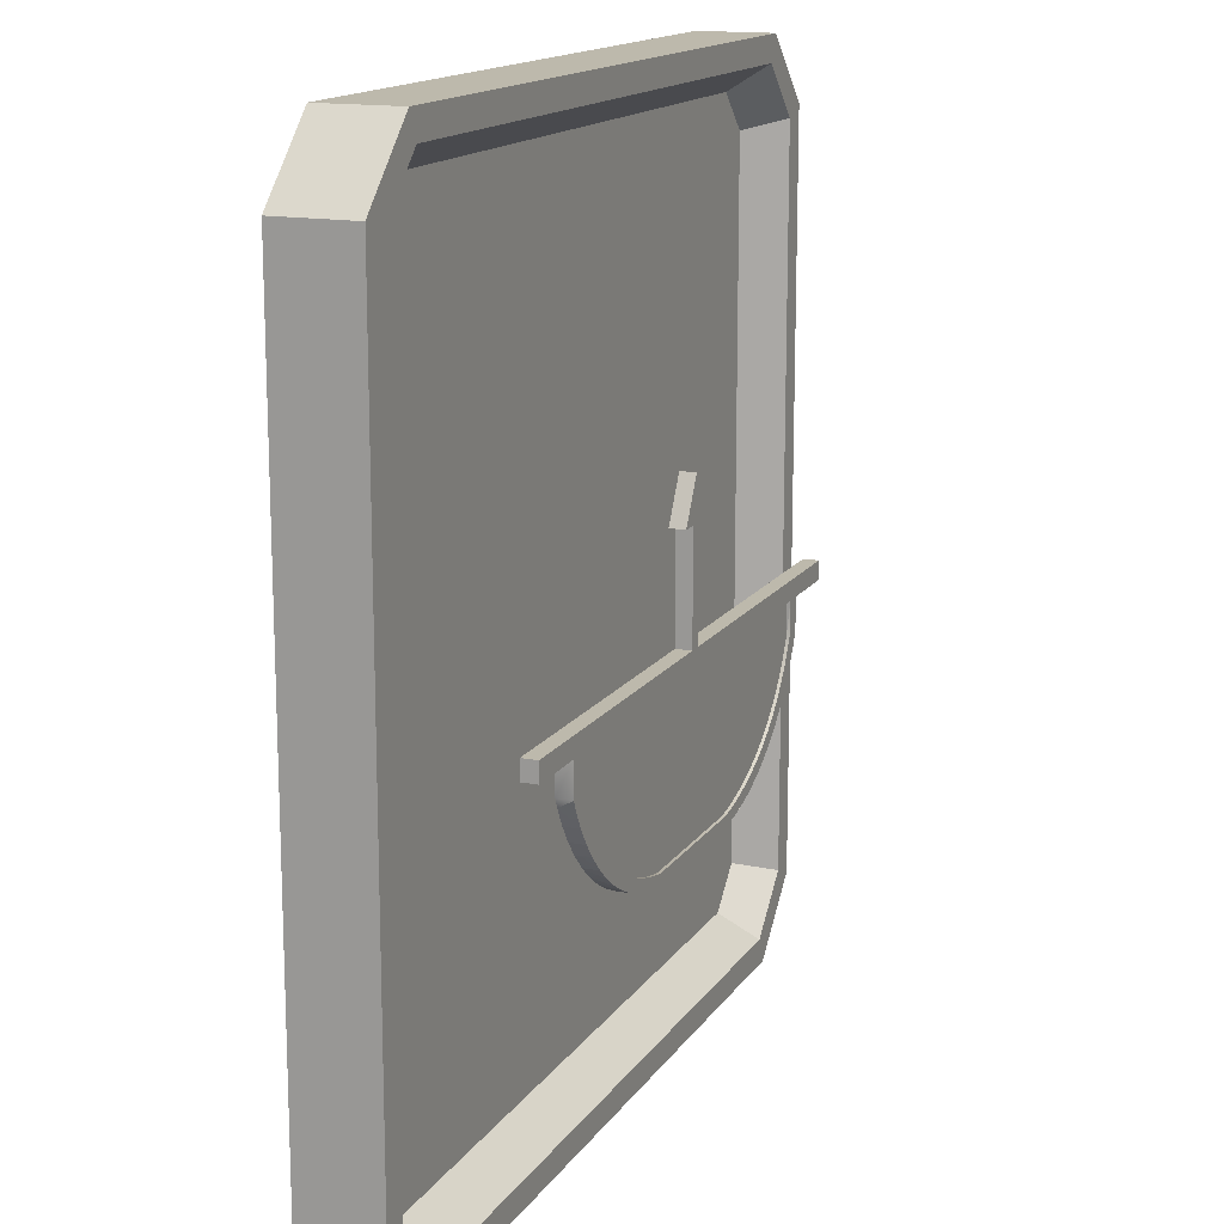
<metadata>
{"format":"obj","ext":"obj","renderer":"f3d","projection":"perspective","resolution":1024,"background":"white","views":[{"elev":15.0,"azim":-67.9,"up":"+Y"}]}
</metadata>
<code>
o SM_CM_-_Support_mesh.028
v -0.001228 0.2095 0.02898
v 0.006755 0.2573 0.02899
v -0.01937 0.2095 0.02898
v -0.001228 0.09161 0.02895
v 0.01474 0.2095 0.02898
v 0.03288 0.2095 0.02898
v -0.2647 0.03444 0.02894
v -0.2672 0.00455 0.02893
v -0.2547 -0.01393 0.02893
v -0.2647 0.07072 0.02895
v -0.2598 0.02374 0.02894
v -0.2543 0.01334 0.02893
v -0.2432 -0.02779 0.02892
v -0.2482 0.003258 0.02893
v -0.2415 -0.006464 0.02893
v -0.2404 -0.03117 0.02892
v -0.2344 -0.0158 0.02893
v -0.2247 -0.04702 0.02892
v -0.2267 -0.02472 0.02892
v -0.2185 -0.03319 0.02892
v -0.2076 -0.06135 0.02891
v -0.2099 -0.0412 0.02892
v -0.2008 -0.04871 0.02892
v -0.1892 -0.07403 0.02891
v -0.1913 -0.05569 0.02892
v -0.1815 -0.06214 0.02891
v -0.1697 -0.08496 0.02891
v -0.1713 -0.06803 0.02891
v -0.1641 -0.07179 0.02891
v -0.1493 -0.09405 0.02891
v -0.1567 -0.07534 0.02891
v -0.1493 -0.07868 0.02891
v -0.1418 -0.0818 0.02891
v -0.1281 -0.1012 0.02891
v -0.1342 -0.0847 0.02891
v -0.1265 -0.08738 0.02891
v -0.1064 -0.1064 0.0289
v -0.1188 -0.08983 0.02891
v -0.1109 -0.09206 0.02891
v -0.1031 -0.09406 0.02891
v -0.08423 -0.1095 0.0289
v -0.09511 -0.09583 0.02891
v -0.08712 -0.09736 0.02891
v -0.07909 -0.09867 0.02891
v -0.06191 -0.1106 0.0289
v 0.0926 -0.09867 0.02891
v 0.07542 -0.1106 0.0289
v 0.09774 -0.1095 0.0289
v 0.1006 -0.09736 0.02891
v 0.1199 -0.1064 0.0289
v 0.1086 -0.09583 0.02891
v 0.1166 -0.09406 0.02891
v 0.1244 -0.09206 0.02891
v 0.1416 -0.1012 0.02891
v 0.1323 -0.08983 0.02891
v 0.14 -0.08738 0.02891
v 0.1477 -0.0847 0.02891
v 0.1628 -0.09405 0.02891
v 0.1553 -0.0818 0.02891
v 0.1628 -0.07868 0.02891
v 0.1832 -0.08496 0.02891
v 0.1702 -0.07534 0.02891
v 0.1776 -0.07179 0.02891
v 0.1848 -0.06803 0.02891
v 0.2027 -0.07403 0.02891
v 0.195 -0.06214 0.02891
v 0.2048 -0.05569 0.02892
v 0.2211 -0.06135 0.02891
v 0.2143 -0.0487 0.02892
v 0.2234 -0.0412 0.02892
v 0.2382 -0.04702 0.02892
v 0.232 -0.03319 0.02892
v 0.2402 -0.02472 0.02892
v 0.254 -0.03117 0.02892
v 0.2479 -0.0158 0.02893
v 0.2551 -0.006464 0.02893
v 0.2567 -0.02779 0.02892
v 0.2617 0.003258 0.02893
v 0.2682 -0.01393 0.02893
v 0.2678 0.01334 0.02893
v 0.2733 0.02374 0.02894
v 0.2807 0.00455 0.02893
v 0.2782 0.03444 0.02894
v -0.3549 0.07072 0.02895
v -0.3549 0.09161 0.02895
v -0.2824 0.07072 0.02895
v -0.2824 0.03444 0.02894
v -0.278 0.02411 0.02894
v 0.2782 0.07072 0.02895
v 0.01474 0.09161 0.02895
v 0.3684 0.09161 0.02895
v 0.2959 0.07072 0.02895
v 0.2915 0.02411 0.02894
v 0.3684 0.07072 0.02895
v 0.2959 0.03444 0.02894
v 0.07542 -0.1106 0.04596
v -0.06191 -0.1106 0.04596
v -0.08423 -0.1095 0.04596
v -0.1064 -0.1064 0.04596
v -0.1281 -0.1012 0.04596
v -0.1493 -0.09405 0.04596
v -0.1697 -0.08497 0.04597
v -0.1892 -0.07404 0.04597
v -0.2076 -0.06135 0.04597
v -0.2247 -0.04702 0.04598
v -0.2404 -0.03117 0.04598
v -0.2432 -0.0278 0.04598
v -0.2547 -0.01393 0.04598
v -0.2672 0.004545 0.04599
v -0.278 0.02411 0.04599
v -0.2824 0.03443 0.046
v -0.2824 0.07071 0.046
v -0.3549 0.07071 0.046
v -0.3549 0.09161 0.04601
v -0.001228 0.09161 0.04601
v -0.001228 0.2095 0.04604
v -0.01937 0.2095 0.04604
v 0.006755 0.2572 0.04605
v 0.03288 0.2095 0.04604
v 0.01474 0.2095 0.04604
v 0.01474 0.09161 0.04601
v 0.3684 0.09161 0.04601
v 0.3684 0.07071 0.04601
v 0.2959 0.07071 0.04601
v 0.2959 0.03443 0.046
v 0.2915 0.02411 0.04599
v 0.2807 0.004545 0.04599
v 0.2682 -0.01393 0.04598
v 0.2567 -0.0278 0.04598
v 0.254 -0.03117 0.04598
v 0.2382 -0.04702 0.04598
v 0.2211 -0.06135 0.04597
v 0.2027 -0.07404 0.04597
v 0.1832 -0.08497 0.04597
v 0.1628 -0.09405 0.04596
v 0.1416 -0.1012 0.04596
v 0.1199 -0.1064 0.04596
v 0.09774 -0.1095 0.04596
v -0.2647 0.03443 0.046
v -0.2598 0.02374 0.04599
v -0.2543 0.01333 0.04599
v -0.2482 0.003254 0.04599
v -0.2415 -0.006468 0.04599
v -0.2344 -0.0158 0.04598
v -0.2267 -0.02472 0.04598
v -0.2185 -0.0332 0.04598
v -0.2099 -0.0412 0.04598
v -0.2008 -0.04871 0.04598
v -0.1913 -0.0557 0.04598
v -0.1815 -0.06214 0.04597
v -0.1713 -0.06803 0.04597
v -0.1641 -0.07179 0.04597
v -0.1567 -0.07535 0.04597
v -0.1493 -0.07868 0.04597
v -0.1418 -0.08181 0.04597
v -0.1342 -0.08471 0.04597
v -0.1265 -0.08738 0.04597
v -0.1188 -0.08984 0.04597
v -0.1109 -0.09206 0.04597
v -0.1031 -0.09406 0.04596
v -0.09511 -0.09583 0.04596
v -0.08712 -0.09737 0.04596
v -0.07909 -0.09867 0.04596
v 0.0926 -0.09867 0.04596
v 0.1006 -0.09737 0.04596
v 0.1086 -0.09583 0.04596
v 0.1166 -0.09406 0.04596
v 0.1244 -0.09206 0.04597
v 0.1323 -0.08984 0.04597
v 0.14 -0.08738 0.04597
v 0.1477 -0.08471 0.04597
v 0.1553 -0.08181 0.04597
v 0.1628 -0.07868 0.04597
v 0.1702 -0.07535 0.04597
v 0.1776 -0.07179 0.04597
v 0.1848 -0.06803 0.04597
v 0.195 -0.06214 0.04597
v 0.2048 -0.0557 0.04598
v 0.2143 -0.04871 0.04598
v 0.2234 -0.0412 0.04598
v 0.232 -0.0332 0.04598
v 0.2402 -0.02472 0.04598
v 0.2479 -0.0158 0.04598
v 0.2551 -0.006468 0.04599
v 0.2617 0.003254 0.04599
v 0.2678 0.01333 0.04599
v 0.2733 0.02374 0.04599
v 0.2782 0.03443 0.046
v 0.2782 0.07071 0.04601
v -0.2647 0.07071 0.046
v -0.1493 -0.07868 0.04263
v -0.1567 -0.07535 0.04263
v -0.1418 -0.0818 0.04263
v -0.1641 -0.07179 0.04264
v -0.1342 -0.08471 0.04263
v -0.1713 -0.06803 0.04264
v -0.1265 -0.08738 0.04263
v -0.1815 -0.06214 0.04264
v -0.1188 -0.08984 0.04263
v -0.1913 -0.0557 0.04264
v -0.1109 -0.09206 0.04263
v -0.2008 -0.04871 0.04264
v -0.1031 -0.09406 0.04263
v -0.2099 -0.0412 0.04264
v -0.09511 -0.09583 0.04263
v -0.2185 -0.0332 0.04265
v -0.08712 -0.09737 0.04263
v -0.2267 -0.02472 0.04265
v -0.07909 -0.09867 0.04263
v -0.2344 -0.0158 0.04265
v 0.0926 -0.09867 0.04263
v -0.2415 -0.006467 0.04265
v 0.1006 -0.09737 0.04263
v -0.2482 0.003255 0.04265
v 0.1086 -0.09583 0.04263
v -0.2543 0.01333 0.04266
v 0.1166 -0.09406 0.04263
v -0.2598 0.02374 0.04266
v 0.1244 -0.09206 0.04263
v -0.2647 0.03443 0.04266
v 0.1323 -0.08984 0.04263
v -0.2647 0.07071 0.04267
v 0.14 -0.08738 0.04263
v 0.2782 0.07071 0.04267
v 0.1477 -0.08471 0.04263
v 0.2782 0.03443 0.04266
v 0.1553 -0.0818 0.04263
v 0.2733 0.02374 0.04266
v 0.1628 -0.07868 0.04263
v 0.2678 0.01333 0.04266
v 0.1702 -0.07535 0.04263
v 0.2617 0.003255 0.04265
v 0.1776 -0.07179 0.04264
v 0.2551 -0.006467 0.04265
v 0.1848 -0.06803 0.04264
v 0.2479 -0.0158 0.04265
v 0.195 -0.06214 0.04264
v 0.2402 -0.02472 0.04265
v 0.2048 -0.0557 0.04264
v 0.232 -0.0332 0.04265
v 0.2143 -0.04871 0.04264
v 0.2234 -0.0412 0.04264
f 220 224 222
f 224 220 218
f 224 216 214
f 224 214 212
f 224 212 210
f 224 208 206
f 224 204 202
f 224 194 192
f 224 192 191
f 224 191 193
f 224 193 195
f 224 199 201
f 224 205 207
f 224 215 217
f 224 217 219
f 224 221 223
f 224 223 225
f 224 225 227
f 224 229 231
f 224 237 239
f 224 241 242
f 224 236 234
f 224 230 228
f 224 226 228
f 224 230 232
f 224 232 234
f 224 236 238
f 224 238 240
f 224 240 242
f 224 241 239
f 224 237 235
f 224 235 233
f 224 233 231
f 224 229 227
f 224 221 219
f 224 215 213
f 224 213 211
f 224 211 209
f 224 209 207
f 224 205 203
f 224 203 201
f 224 199 197
f 224 197 195
f 224 194 196
f 224 196 198
f 224 198 200
f 224 200 202
f 224 204 206
f 224 208 210
f 224 216 218
f 1 2 3
f 2 1 4
f 5 6 2
f 7 8 9
f 8 7 10
f 15 13 16
f 15 16 17
f 17 16 18
f 23 21 24
f 23 24 25
f 25 24 26
f 26 27 28
f 28 27 29
f 29 30 31
f 32 30 33
f 33 30 34
f 36 34 37
f 36 37 38
f 39 37 40
f 40 37 41
f 46 45 47
f 46 48 49
f 51 50 52
f 52 50 53
f 53 50 54
f 53 54 55
f 56 54 57
f 57 54 58
f 60 61 62
f 62 61 63
f 72 71 73
f 73 74 75
f 75 74 76
f 76 77 78
f 78 79 80
f 80 79 81
f 4 84 86
f 4 86 10
f 10 86 87
f 10 87 88
f 10 88 8
f 4 89 90
f 4 90 2
f 2 90 5
f 91 89 92
f 96 45 97
f 41 97 45
f 97 41 98
f 34 99 37
f 99 34 100
f 100 30 101
f 102 24 103
f 21 103 24
f 104 18 105
f 107 16 13
f 13 108 107
f 108 13 9
f 109 9 8
f 111 88 87
f 87 112 111
f 112 87 86
f 112 84 113
f 4 116 115
f 116 4 1
f 116 3 117
f 3 118 117
f 118 3 2
f 6 118 2
f 119 5 120
f 120 90 121
f 91 121 90
f 121 91 122
f 91 123 122
f 92 123 94
f 124 95 125
f 95 124 92
f 95 126 125
f 126 82 127
f 82 126 93
f 129 79 77
f 129 74 130
f 65 132 68
f 132 65 133
f 61 133 65
f 134 58 135
f 54 135 58
f 135 54 136
f 50 136 54
f 136 50 137
f 48 137 50
f 47 138 48
f 138 47 96
f 112 110 111
f 117 118 116
f 108 140 141
f 107 141 142
f 107 142 143
f 105 144 145
f 105 145 146
f 105 146 104
f 102 150 151
f 102 151 152
f 102 152 101
f 101 152 153
f 101 155 100
f 100 155 156
f 100 157 99
f 99 157 158
f 98 162 163
f 98 163 97
f 97 163 164
f 97 164 96
f 138 165 137
f 137 166 167
f 137 168 136
f 136 169 170
f 135 173 134
f 134 173 174
f 134 174 175
f 134 175 176
f 134 176 133
f 133 176 177
f 132 179 180
f 131 180 181
f 131 182 130
f 130 182 183
f 129 184 185
f 129 185 128
f 128 185 186
f 128 187 127
f 127 187 188
f 127 188 189
f 112 114 115
f 110 190 109
f 190 115 189
f 121 116 118
f 189 122 124
f 126 124 125
f 124 122 123
f 118 120 121
f 93 92 95
f 91 94 92
f 92 93 82
f 92 82 83
f 92 83 89
f 90 91 89
f 4 89 10
f 84 85 4
f 81 83 82
f 81 82 79
f 78 79 77
f 76 77 74
f 73 74 71
f 70 72 71
f 70 71 68
f 69 70 68
f 67 69 68
f 67 68 65
f 66 67 65
f 64 66 65
f 64 65 61
f 63 64 61
f 60 61 58
f 59 60 58
f 57 59 58
f 55 56 54
f 49 51 50
f 49 50 48
f 46 48 47
f 44 46 45
f 44 45 41
f 43 44 41
f 42 43 41
f 40 42 41
f 38 39 37
f 35 36 34
f 33 35 34
f 31 32 30
f 29 30 27
f 26 27 24
f 22 23 21
f 20 22 21
f 20 21 18
f 19 20 18
f 17 19 18
f 14 15 13
f 12 14 13
f 12 13 9
f 11 12 9
f 7 11 9
f 45 47 96
f 98 99 37
f 37 41 98
f 30 34 100
f 101 102 27
f 27 30 101
f 24 27 102
f 103 104 21
f 18 21 104
f 106 16 18
f 18 105 106
f 16 106 107
f 9 108 109
f 110 88 8
f 8 109 110
f 88 110 111
f 84 86 112
f 114 85 84
f 84 113 114
f 114 115 4
f 4 85 114
f 3 1 116
f 118 119 6
f 5 6 119
f 90 5 120
f 123 94 91
f 123 124 92
f 126 93 95
f 82 127 128
f 128 79 82
f 79 128 129
f 74 77 129
f 71 74 130
f 130 131 71
f 131 132 68
f 68 71 131
f 133 134 61
f 58 61 134
f 137 138 48
f 120 119 118
f 127 126 124
f 189 127 124
f 189 122 121
f 121 116 115
f 189 121 115
f 109 139 190
f 112 110 190
f 112 190 115
f 114 113 112
f 128 187 186
f 130 129 184
f 130 184 183
f 131 182 181
f 132 131 180
f 132 179 178
f 133 132 178
f 133 178 177
f 135 173 172
f 135 172 171
f 136 135 171
f 136 171 170
f 136 169 168
f 137 168 167
f 137 166 165
f 138 165 164
f 96 138 164
f 98 162 161
f 98 161 160
f 99 98 160
f 99 160 159
f 99 159 158
f 100 157 156
f 101 155 154
f 101 154 153
f 103 102 150
f 103 150 149
f 103 149 148
f 104 103 148
f 104 148 147
f 104 147 146
f 106 105 144
f 106 144 143
f 107 106 143
f 108 107 141
f 108 140 139
f 139 109 108
f 154 193 155
f 32 192 31
f 192 32 191
f 192 152 194
f 152 192 153
f 191 33 193
f 194 31 192
f 194 151 196
f 193 35 195
f 196 150 198
f 150 196 151
f 199 157 197
f 157 199 158
f 198 28 196
f 198 149 200
f 149 198 150
f 201 158 199
f 158 201 159
f 38 197 36
f 197 38 199
f 203 159 201
f 159 203 160
f 199 39 201
f 25 202 23
f 40 201 39
f 23 204 22
f 161 207 162
f 203 42 205
f 22 206 20
f 206 22 204
f 209 162 207
f 43 205 42
f 205 43 207
f 210 145 144
f 207 44 209
f 17 208 210
f 212 144 143
f 46 209 44
f 209 46 211
f 212 17 210
f 214 143 142
f 215 165 213
f 165 215 166
f 49 211 46
f 214 15 212
f 142 216 214
f 217 166 215
f 166 217 167
f 51 213 49
f 213 51 215
f 216 14 214
f 141 218 216
f 219 167 217
f 167 219 168
f 215 52 217
f 216 11 12
f 11 216 218
f 140 220 218
f 220 140 139
f 168 221 169
f 53 217 52
f 7 218 220
f 139 222 220
f 222 139 190
f 223 169 221
f 169 223 170
f 55 219 53
f 219 55 221
f 222 7 220
f 7 222 10
f 170 225 171
f 221 56 223
f 226 189 188
f 227 171 225
f 171 227 172
f 223 57 225
f 83 224 226
f 224 83 89
f 228 188 187
f 188 228 226
f 172 229 173
f 225 59 227
f 231 173 229
f 173 231 174
f 60 227 59
f 228 80 81
f 232 186 185
f 233 174 231
f 174 233 175
f 229 62 231
f 230 78 80
f 234 185 184
f 185 234 232
f 63 231 62
f 231 63 233
f 76 232 234
f 236 184 183
f 237 176 235
f 176 237 177
f 64 233 63
f 75 234 236
f 234 75 76
f 183 238 236
f 177 239 178
f 66 235 64
f 235 66 237
f 73 236 238
f 237 67 239
f 72 238 240
f 180 240 181
f 242 179 241
f 179 242 180
f 239 69 241
f 70 241 69
f 241 70 242
f 153 154 191
f 191 192 153
f 193 191 154
f 155 156 195
f 195 193 155
f 33 32 191
f 31 29 194
f 151 152 194
f 156 157 197
f 197 195 156
f 35 33 193
f 196 194 29
f 29 28 196
f 195 197 36
f 36 35 195
f 28 26 198
f 200 198 26
f 26 25 200
f 148 149 200
f 200 202 148
f 39 38 199
f 202 200 25
f 147 148 202
f 202 204 147
f 160 161 205
f 205 203 160
f 201 203 40
f 204 202 23
f 146 147 204
f 204 206 146
f 207 205 161
f 42 40 203
f 208 145 146
f 146 206 208
f 162 163 209
f 19 208 206
f 206 20 19
f 145 208 210
f 163 164 211
f 211 209 163
f 44 43 207
f 208 19 17
f 144 210 212
f 164 165 213
f 213 211 164
f 17 15 212
f 143 212 214
f 211 213 49
f 15 14 214
f 216 141 142
f 14 12 216
f 218 140 141
f 52 51 215
f 221 219 168
f 217 219 53
f 218 11 7
f 189 190 222
f 222 224 189
f 225 223 170
f 56 55 221
f 224 222 10
f 10 89 224
f 189 224 226
f 57 56 223
f 229 227 172
f 59 57 225
f 226 83 81
f 81 228 226
f 187 228 230
f 230 186 187
f 227 229 60
f 80 230 228
f 186 230 232
f 62 60 229
f 78 232 230
f 175 176 235
f 235 233 175
f 232 78 76
f 184 234 236
f 233 235 64
f 238 182 183
f 239 237 177
f 236 75 73
f 182 238 240
f 240 181 182
f 178 179 241
f 241 239 178
f 67 66 237
f 238 73 72
f 240 242 180
f 69 67 239
f 242 240 72
f 72 70 242
f 11 10 89
f 12 89 14
f 14 89 15
f 26 89 28
f 28 89 29
f 29 89 31
f 31 89 32
f 32 89 33
f 35 89 36
f 39 89 40
f 40 89 42
f 42 89 43
f 46 89 49
f 52 89 53
f 53 89 55
f 55 89 56
f 56 89 57
f 60 89 62
f 62 89 63
f 63 89 64
f 64 89 66
f 66 89 67
f 67 89 69
f 69 89 70
f 70 89 72
f 80 89 81
f 81 89 83
f 78 80 89
f 76 78 89
f 75 76 89
f 73 75 89
f 72 73 89
f 59 60 89
f 57 59 89
f 51 52 89
f 49 51 89
f 44 46 89
f 43 44 89
f 38 39 89
f 36 38 89
f 33 35 89
f 25 26 89
f 23 25 89
f 22 23 89
f 20 22 89
f 19 20 89
f 17 19 89
f 15 17 89
f 11 12 89
f 10 7 11
o Button_ID3
v -0.4237 0.6202 -0.02714
v 0.4221 0.6202 -0.1135
v -0.4237 0.6202 -0.1135
v 0.4221 0.6202 -0.02714
v 0.4221 0.6202 -0.02714
v -0.4237 0.6202 -0.02714
v 0.4221 0.6202 -0.1135
v -0.4237 0.6202 -0.1135
v -0.5008 0.5431 -0.1135
v -0.4237 0.6202 -0.02714
v -0.4237 0.6202 -0.1135
v -0.5008 0.5431 -0.02716
v -0.5008 0.5431 -0.02716
v -0.5008 0.5431 -0.1135
v -0.4237 0.6202 -0.02714
v -0.4237 0.6202 -0.1135
v -0.5008 -0.3027 -0.02737
v -0.4717 -0.2906 -0.02737
v -0.5008 0.5431 -0.02716
v -0.4237 -0.3798 -0.02739
v -0.4116 -0.3507 -0.02738
v 0.4221 -0.3798 -0.02739
v 0.4101 -0.3507 -0.02738
v 0.4701 -0.2906 -0.02737
v 0.4992 -0.3027 -0.02737
v 0.4701 0.5311 -0.02717
v -0.4717 0.5311 -0.02717
v -0.4237 0.6202 -0.02714
v -0.4116 0.5911 -0.02715
v 0.4221 0.6202 -0.02714
v 0.4101 0.5911 -0.02715
v 0.4992 0.5431 -0.02716
v 0.4992 -0.3027 -0.02737
v 0.4701 0.5311 -0.02717
v 0.4992 0.5431 -0.02716
v 0.4221 0.6202 -0.02714
v 0.4101 0.5911 -0.02715
v -0.4116 0.5911 -0.02715
v -0.4237 0.6202 -0.02714
v -0.4717 0.5311 -0.02717
v -0.4717 -0.2906 -0.02737
v -0.5008 0.5431 -0.02716
v 0.4701 -0.2906 -0.02737
v 0.4221 -0.3798 -0.02739
v 0.4101 -0.3507 -0.02738
v -0.4116 -0.3507 -0.02738
v -0.4237 -0.3798 -0.02739
v -0.5008 -0.3027 -0.02737
v 0.4221 0.6202 -0.02714
v 0.4992 0.5431 -0.1135
v 0.4221 0.6202 -0.1135
v 0.4992 0.5431 -0.02716
v 0.4992 0.5431 -0.02716
v 0.4221 0.6202 -0.02714
v 0.4992 0.5431 -0.1135
v 0.4221 0.6202 -0.1135
v -0.4237 0.6202 -0.1135
v -0.5008 -0.3027 -0.1137
v -0.5008 0.5431 -0.1135
v -0.4237 -0.3798 -0.1138
v 0.4221 0.6202 -0.1135
v 0.4221 -0.3798 -0.1138
v 0.4992 0.5431 -0.1135
v 0.4992 -0.3027 -0.1137
v 0.4992 -0.3027 -0.1137
v 0.4992 0.5431 -0.1135
v 0.4221 -0.3798 -0.1138
v 0.4221 0.6202 -0.1135
v -0.4237 -0.3798 -0.1138
v -0.4237 0.6202 -0.1135
v -0.5008 -0.3027 -0.1137
v -0.5008 0.5431 -0.1135
v -0.5008 0.5431 -0.02716
v -0.5008 -0.3027 -0.1137
v -0.5008 -0.3027 -0.02737
v -0.5008 0.5431 -0.1135
v -0.5008 0.5431 -0.1135
v -0.5008 0.5431 -0.02716
v -0.5008 -0.3027 -0.1137
v -0.5008 -0.3027 -0.02737
v 0.4992 -0.3027 -0.02737
v 0.4221 -0.3798 -0.1138
v 0.4992 -0.3027 -0.1137
v 0.4221 -0.3798 -0.02739
v 0.4221 -0.3798 -0.02739
v 0.4992 -0.3027 -0.02737
v 0.4221 -0.3798 -0.1138
v 0.4992 -0.3027 -0.1137
v 0.4992 0.5431 -0.1135
v 0.4992 -0.3027 -0.02737
v 0.4992 -0.3027 -0.1137
v 0.4992 0.5431 -0.02716
v 0.4992 0.5431 -0.02716
v 0.4992 0.5431 -0.1135
v 0.4992 -0.3027 -0.02737
v 0.4992 -0.3027 -0.1137
v -0.4237 -0.3798 -0.02739
v -0.5008 -0.3027 -0.1137
v -0.4237 -0.3798 -0.1138
v -0.5008 -0.3027 -0.02737
v -0.5008 -0.3027 -0.02737
v -0.4237 -0.3798 -0.02739
v -0.5008 -0.3027 -0.1137
v -0.4237 -0.3798 -0.1138
v 0.4221 -0.3798 -0.02739
v -0.4237 -0.3798 -0.1138
v 0.4221 -0.3798 -0.1138
v -0.4237 -0.3798 -0.02739
v -0.4237 -0.3798 -0.02739
v 0.4221 -0.3798 -0.02739
v -0.4237 -0.3798 -0.1138
v 0.4221 -0.3798 -0.1138
f 243 244 245
f 244 243 246
f 251 252 253
f 252 251 254
f 259 260 261
f 260 259 262
f 260 262 263
f 263 262 264
f 263 264 265
f 265 264 266
f 266 264 267
f 266 267 268
f 261 269 270
f 269 261 260
f 270 269 271
f 270 271 272
f 272 271 273
f 272 273 268
f 272 268 274
f 274 268 267
f 291 292 293
f 292 291 294
f 299 300 301
f 300 299 302
f 302 299 303
f 302 303 304
f 304 303 305
f 304 305 306
f 315 316 317
f 316 315 318
f 323 324 325
f 324 323 326
f 331 332 333
f 332 331 334
f 339 340 341
f 340 339 342
f 347 348 349
f 348 347 350
f 247 248 249
f 250 249 248
f 255 256 257
f 258 257 256
f 275 276 277
f 277 276 278
f 276 279 278
f 279 280 278
f 278 280 281
f 280 282 281
f 283 284 282
f 281 282 284
f 276 275 285
f 275 286 285
f 285 286 287
f 287 286 288
f 286 289 288
f 288 289 283
f 289 290 283
f 284 283 290
f 295 296 297
f 298 297 296
f 307 308 309
f 308 310 309
f 309 310 311
f 310 312 311
f 311 312 313
f 314 313 312
f 319 320 321
f 322 321 320
f 327 328 329
f 330 329 328
f 335 336 337
f 338 337 336
f 343 344 345
f 346 345 344
f 351 352 353
f 354 353 352
o Button.001_ID13
v 0.4701 0.5311 -0.02717
v 0.441 -0.2786 -0.07162
v 0.4701 -0.2906 -0.02737
v 0.441 0.519 -0.07143
v 0.441 0.519 -0.07143
v 0.4701 0.5311 -0.02717
v 0.441 -0.2786 -0.07162
v 0.4701 -0.2906 -0.02737
v 0.4701 -0.2906 -0.02737
v 0.398 -0.3216 -0.07163
v 0.4101 -0.3507 -0.02738
v 0.441 -0.2786 -0.07162
v 0.441 -0.2786 -0.07162
v 0.4701 -0.2906 -0.02737
v 0.398 -0.3216 -0.07163
v 0.4101 -0.3507 -0.02738
v 0.4701 0.5311 -0.02717
v 0.398 0.562 -0.07142
v 0.441 0.519 -0.07143
v 0.4101 0.5911 -0.02715
v 0.4101 0.5911 -0.02715
v 0.4701 0.5311 -0.02717
v 0.398 0.562 -0.07142
v 0.441 0.519 -0.07143
v -0.3995 -0.3216 -0.07163
v -0.4426 0.519 -0.07143
v -0.4426 -0.2786 -0.07162
v -0.3995 0.562 -0.07142
v 0.398 -0.3216 -0.07163
v 0.398 0.562 -0.07142
v 0.441 -0.2786 -0.07162
v 0.441 0.519 -0.07143
v 0.441 0.519 -0.07143
v 0.441 -0.2786 -0.07162
v 0.398 0.562 -0.07142
v 0.398 -0.3216 -0.07163
v -0.3995 0.562 -0.07142
v -0.3995 -0.3216 -0.07163
v -0.4426 0.519 -0.07143
v -0.4426 -0.2786 -0.07162
v -0.4116 -0.3507 -0.02738
v 0.398 -0.3216 -0.07163
v -0.3995 -0.3216 -0.07163
v 0.4101 -0.3507 -0.02738
v 0.4101 -0.3507 -0.02738
v -0.4116 -0.3507 -0.02738
v 0.398 -0.3216 -0.07163
v -0.3995 -0.3216 -0.07163
v 0.4101 0.5911 -0.02715
v -0.3995 0.562 -0.07142
v 0.398 0.562 -0.07142
v -0.4116 0.5911 -0.02715
v -0.4116 0.5911 -0.02715
v 0.4101 0.5911 -0.02715
v -0.3995 0.562 -0.07142
v 0.398 0.562 -0.07142
v -0.3995 0.562 -0.07142
v -0.4717 0.5311 -0.02717
v -0.4426 0.519 -0.07143
v -0.4116 0.5911 -0.02715
v -0.4116 0.5911 -0.02715
v -0.3995 0.562 -0.07142
v -0.4717 0.5311 -0.02717
v -0.4426 0.519 -0.07143
v -0.4426 -0.2786 -0.07162
v -0.4717 0.5311 -0.02717
v -0.4717 -0.2906 -0.02737
v -0.4426 0.519 -0.07143
v -0.4426 0.519 -0.07143
v -0.4426 -0.2786 -0.07162
v -0.4717 0.5311 -0.02717
v -0.4717 -0.2906 -0.02737
v -0.4426 -0.2786 -0.07162
v -0.4116 -0.3507 -0.02738
v -0.3995 -0.3216 -0.07163
v -0.4717 -0.2906 -0.02737
v -0.4717 -0.2906 -0.02737
v -0.4426 -0.2786 -0.07162
v -0.4116 -0.3507 -0.02738
v -0.3995 -0.3216 -0.07163
f 355 356 357
f 356 355 358
f 363 364 365
f 364 363 366
f 371 372 373
f 372 371 374
f 379 380 381
f 380 379 382
f 382 379 383
f 382 383 384
f 384 383 385
f 384 385 386
f 395 396 397
f 396 395 398
f 403 404 405
f 404 403 406
f 411 412 413
f 412 411 414
f 419 420 421
f 420 419 422
f 427 428 429
f 428 427 430
f 359 360 361
f 362 361 360
f 367 368 369
f 370 369 368
f 375 376 377
f 378 377 376
f 387 388 389
f 388 390 389
f 389 390 391
f 390 392 391
f 391 392 393
f 394 393 392
f 399 400 401
f 402 401 400
f 407 408 409
f 410 409 408
f 415 416 417
f 418 417 416
f 423 424 425
f 426 425 424
f 431 432 433
f 434 433 432

</code>
